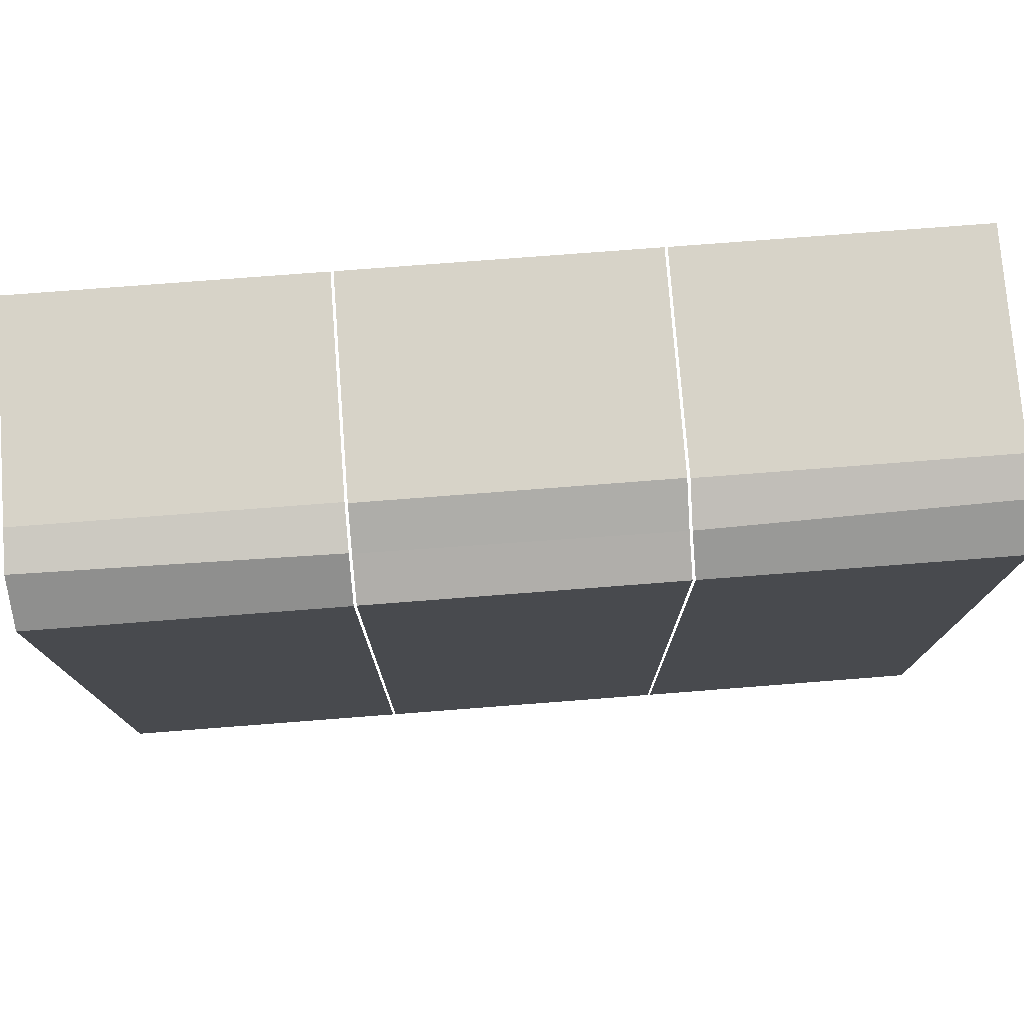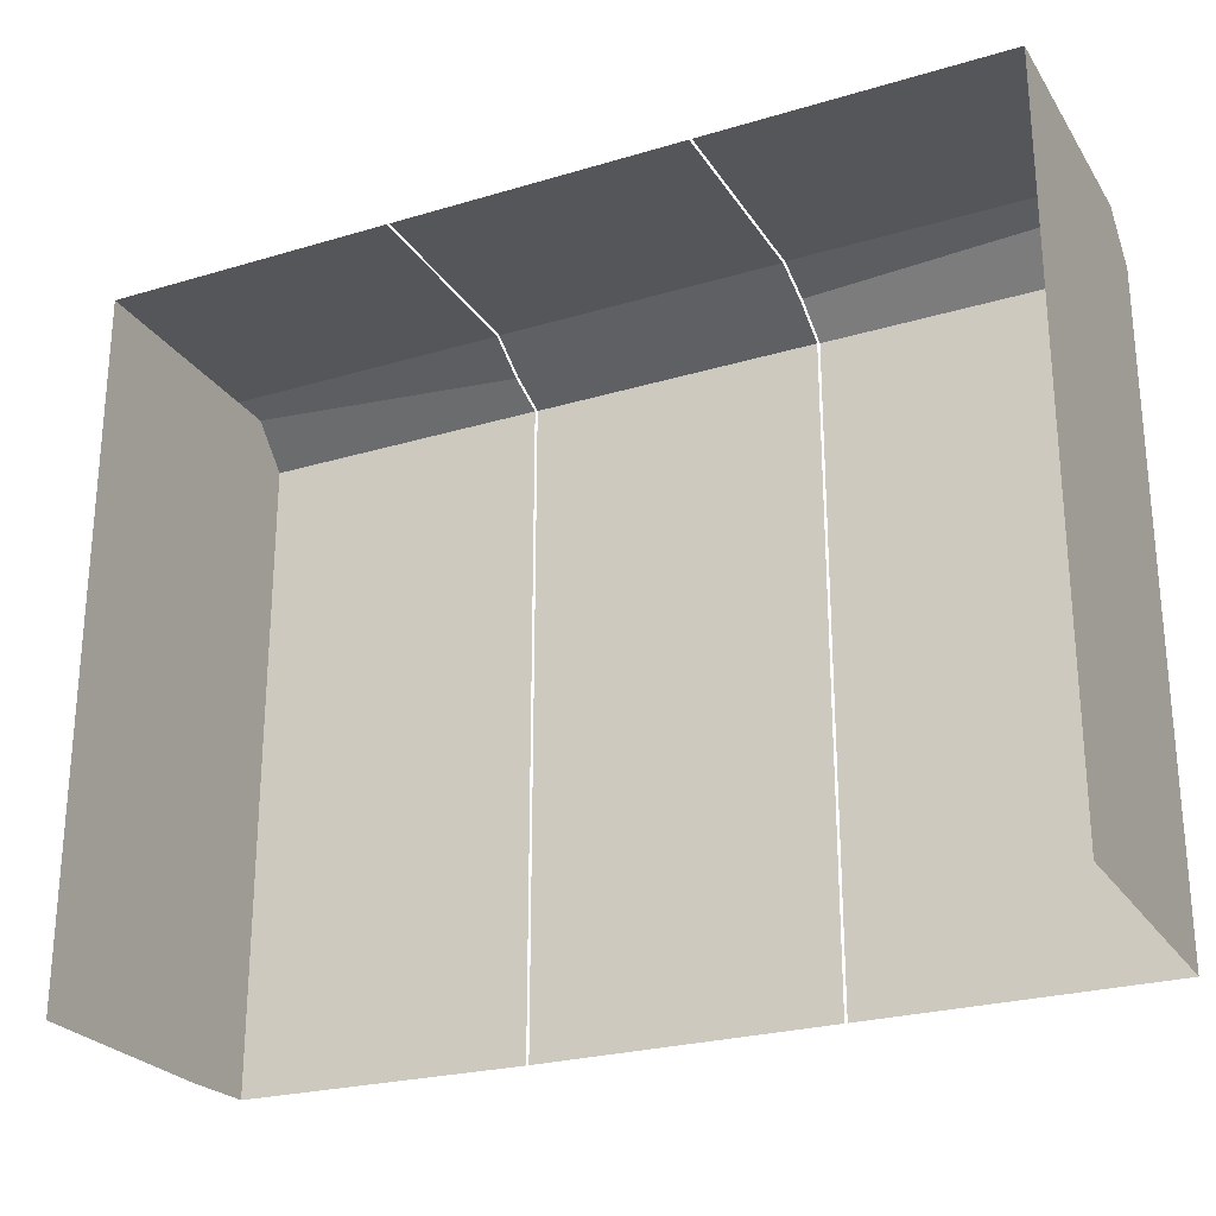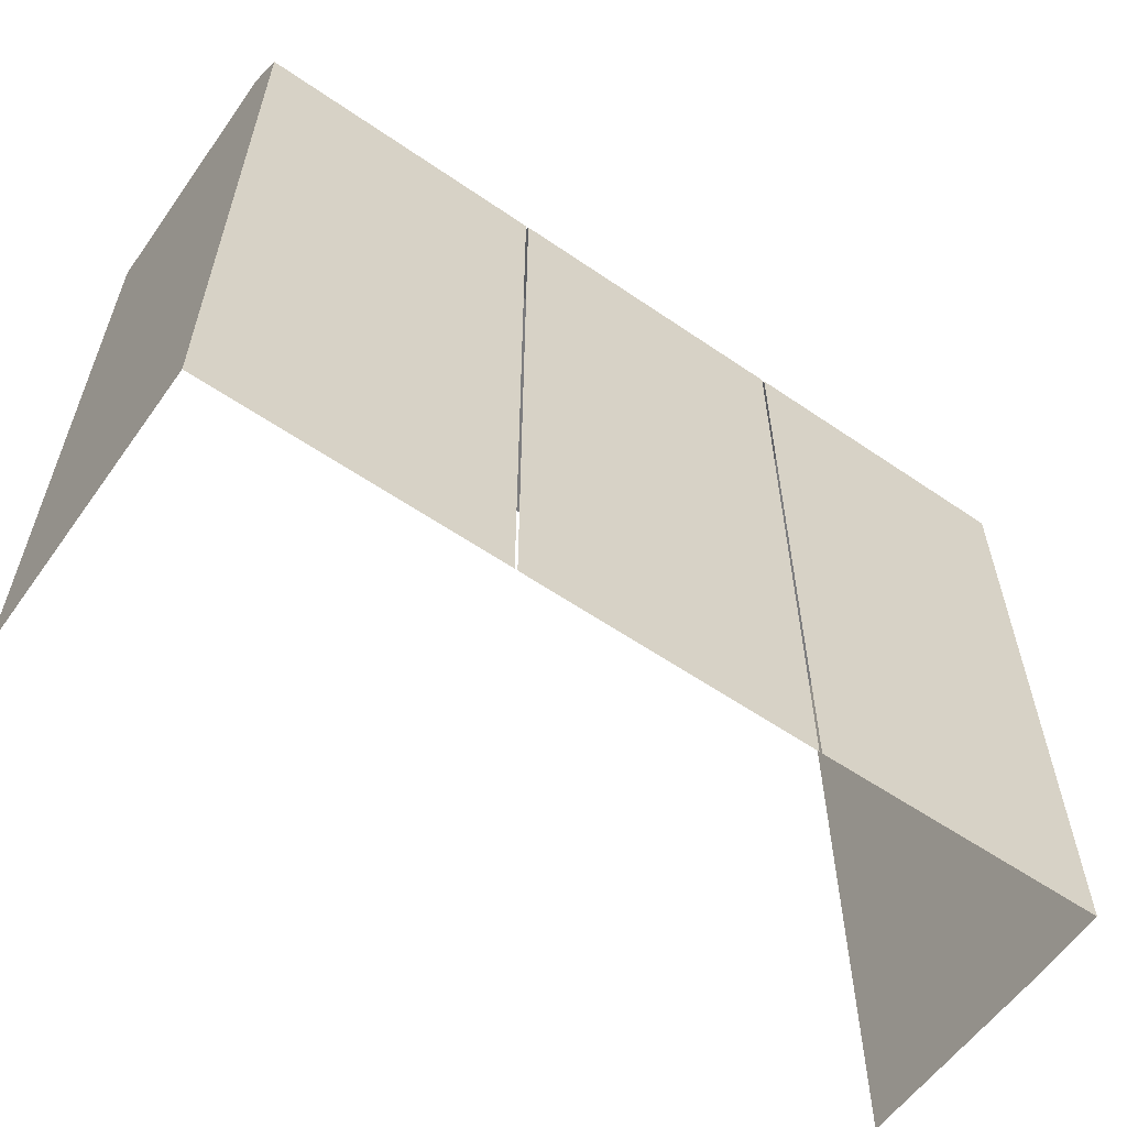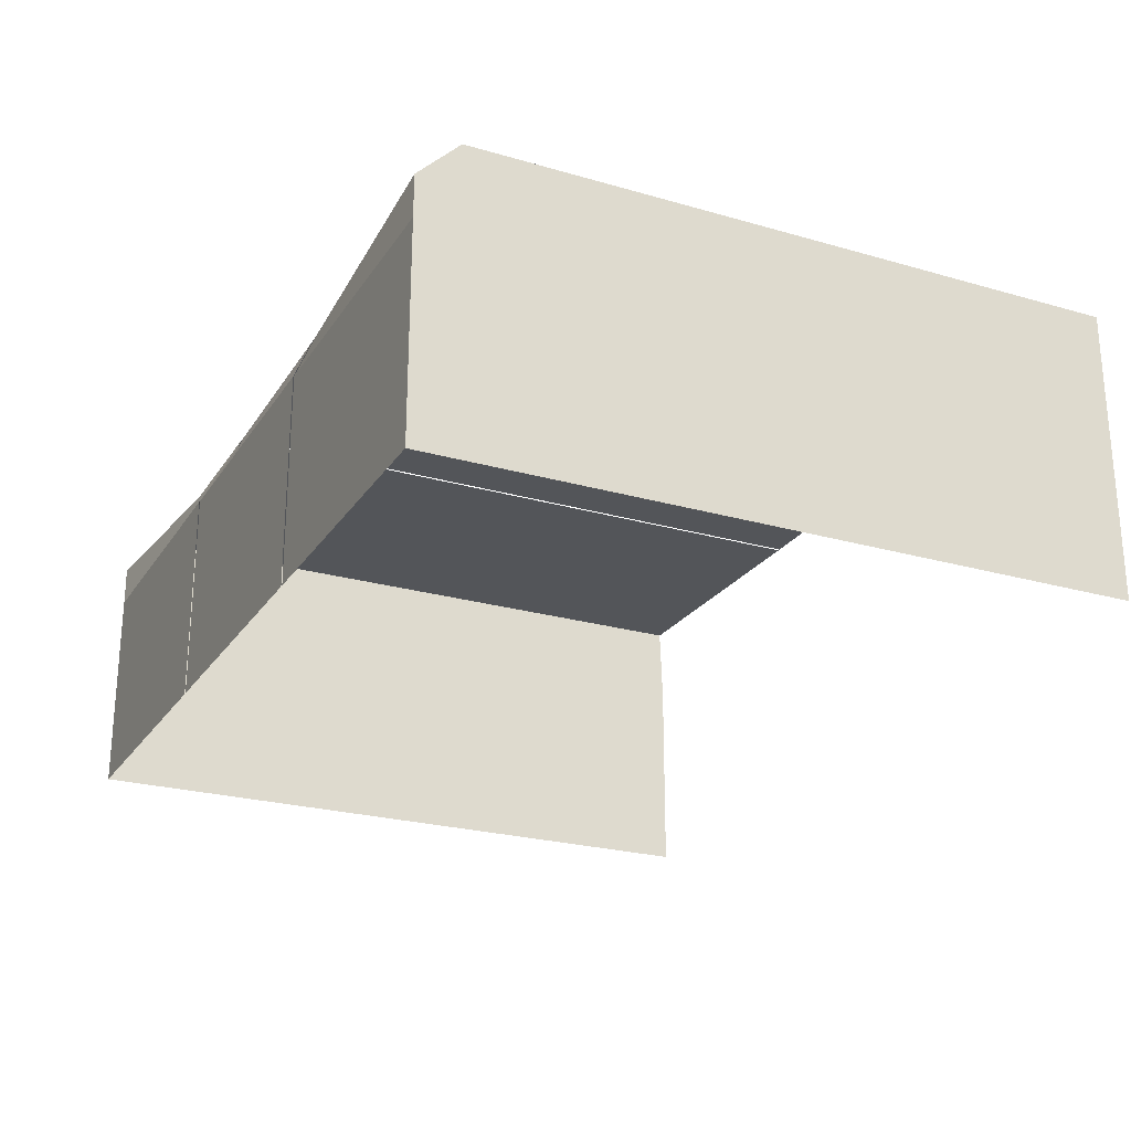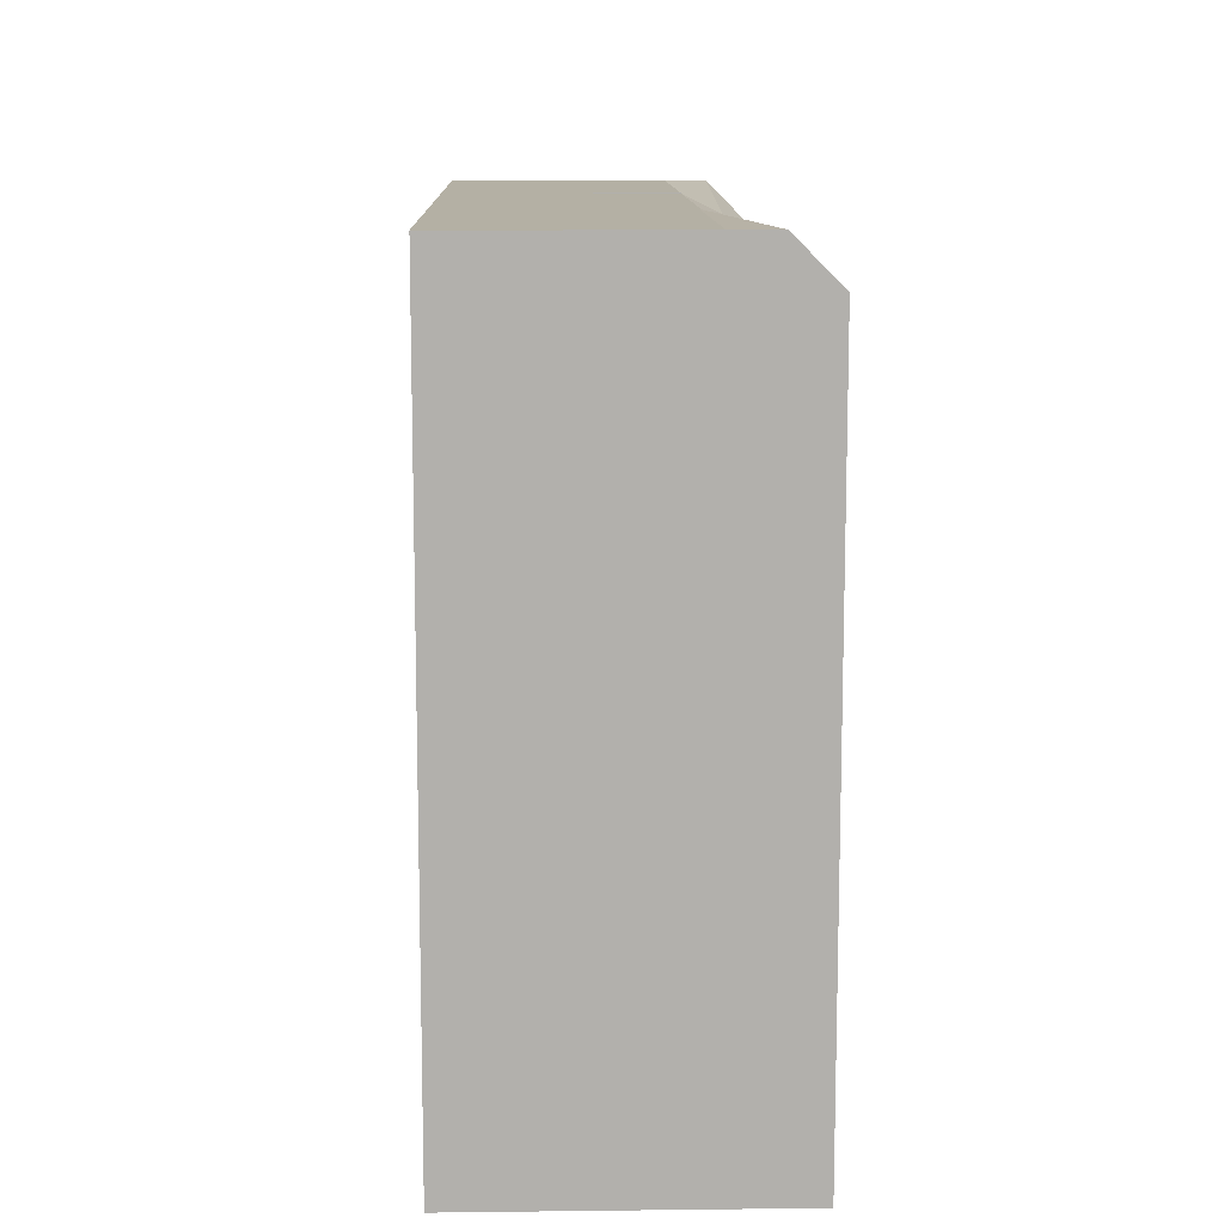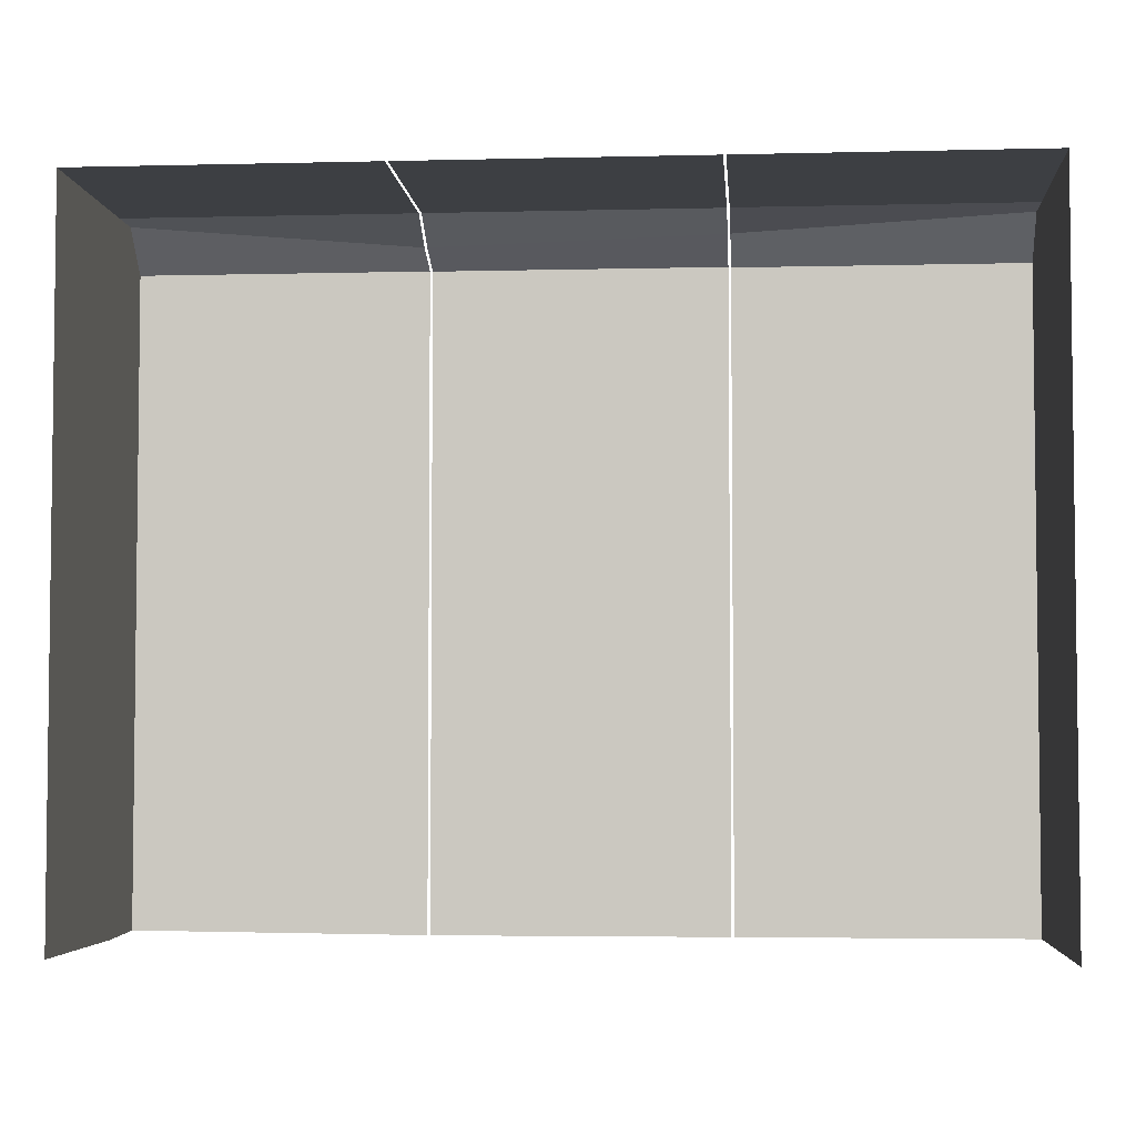
<metadata>
{"format":"obj","ext":"obj","renderer":"f3d","projection":"perspective","resolution":1024,"background":"white","views":[{"elev":76.5,"azim":175.6,"up":"+Z"},{"elev":-25.5,"azim":25.6,"up":"+Z"},{"elev":-58.8,"azim":144.7,"up":"+Z"},{"elev":-24.1,"azim":64.5,"up":"+Y"},{"elev":11.4,"azim":88.4,"up":"+Z"},{"elev":-4.1,"azim":4.6,"up":"+Z"}]}
</metadata>
<code>
g default
v 6.774 -2.244 2.244
v 2.286 -2.244 2.244
v 6.774 2.244 -8.403
v 2.286 2.244 -8.403
v 6.774 -2.244 -8.403
v 2.286 0.97 2.244
v 6.774 0.97 2.244
v 6.774 0.97 -8.403
v 6.774 1.607 2.244
v 6.774 2.244 1.607
v 2.286 1.607 1.992
v 2.286 2.244 1.607
g pCube4
f 6 7 9 11
f 12 10 3 4
f 7 8 3 10 9
f 1 7 6 2
f 5 8 7 1
f 9 10 12 11
g default
v -6.774 -2.244 2.244
v -2.286 -2.244 2.244
v -6.774 2.244 -8.358
v -2.286 2.244 -8.403
v -6.774 -2.244 -8.403
v -6.774 0.997 -8.403
v -6.774 0.997 2.244
v -2.286 0.997 2.244
v -6.774 1.621 2.244
v -6.774 2.244 1.621
v -2.286 2.244 1.621
v -2.286 1.621 1.859
g pCube3 pCube2
f 19 20 24 21
f 22 23 16 15
f 18 19 21 22 15
f 17 13 19 18
f 13 14 20 19
f 22 21 24 23
g default
v -2.244 -2.244 2.244
v 2.244 -2.244 2.244
v -2.244 2.244 -8.403
v 2.244 2.244 -8.403
v -2.244 0.9893 2.244
v 2.244 0.9893 2.244
v -2.244 1.619 1.859
v -2.244 2.244 1.617
v 2.244 2.244 1.617
v 2.244 1.617 1.992
g pCube1
f 29 30 34 31
f 32 33 28 27
f 25 26 30 29
f 32 31 34 33

</code>
